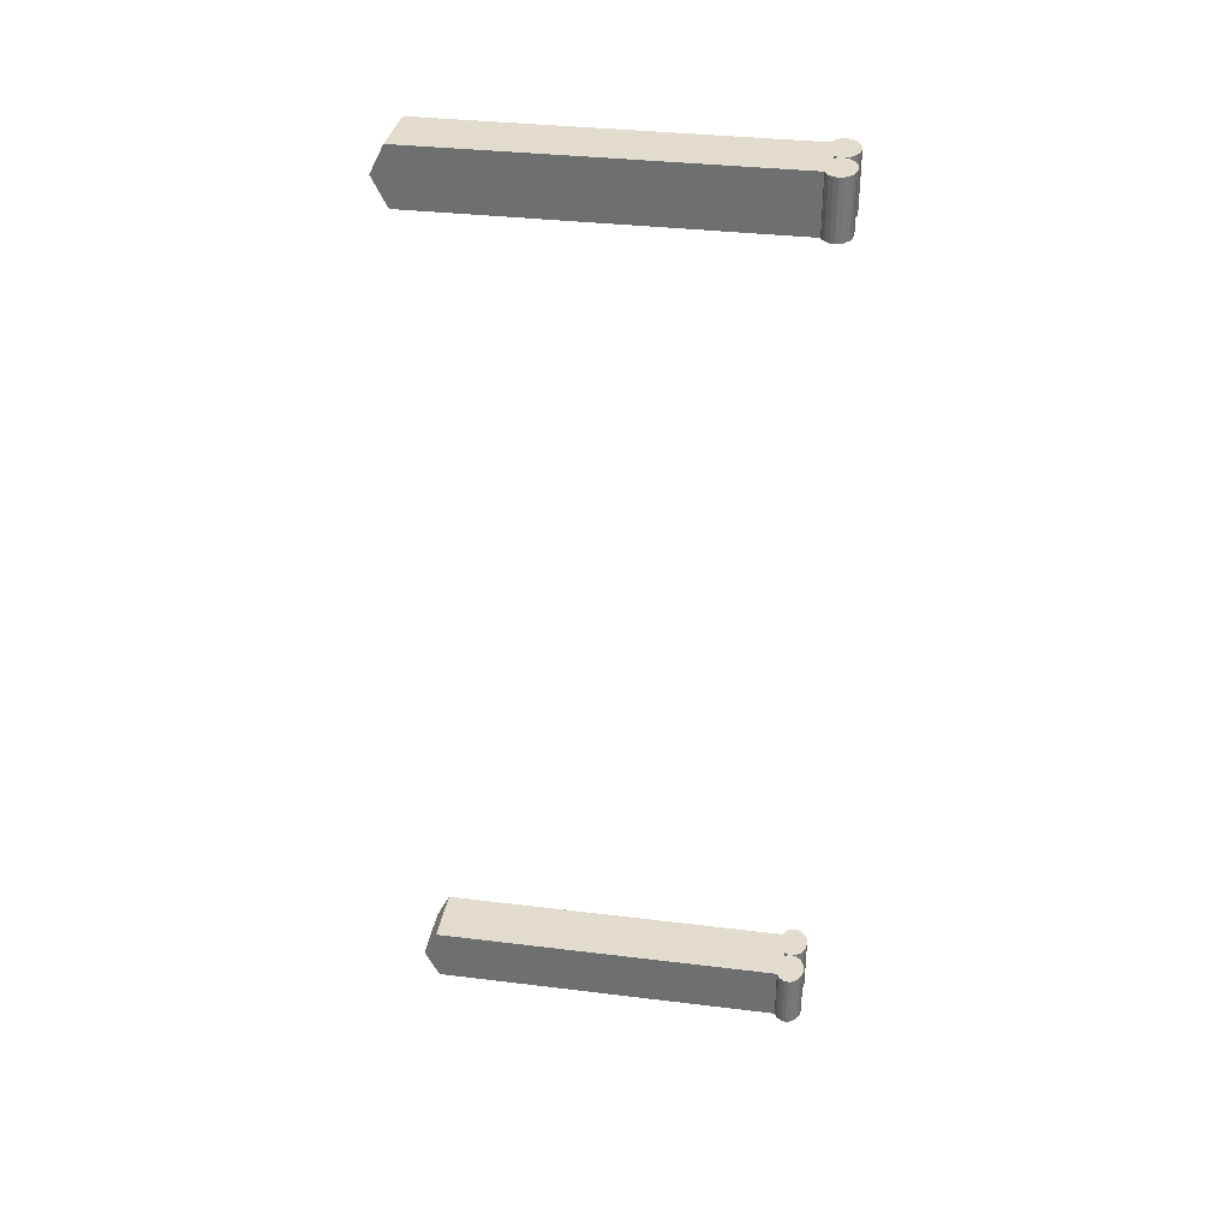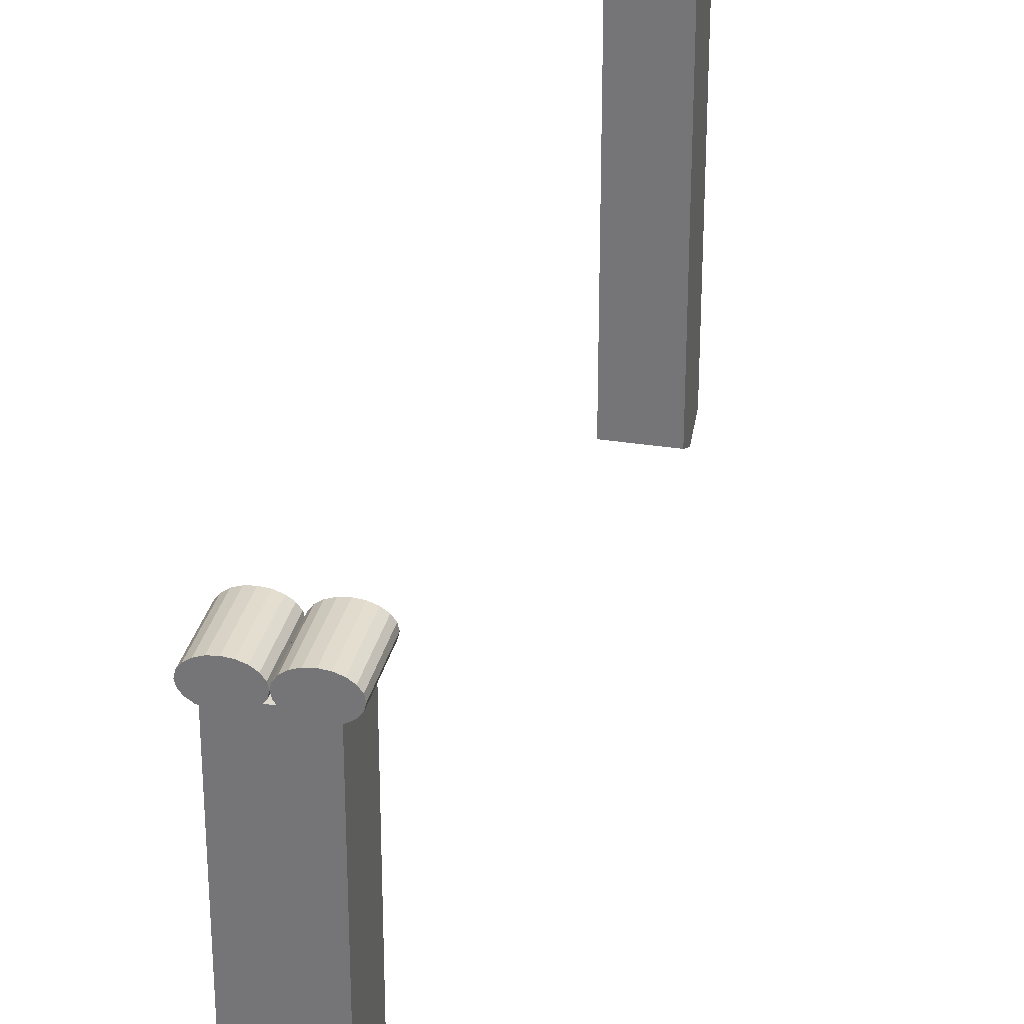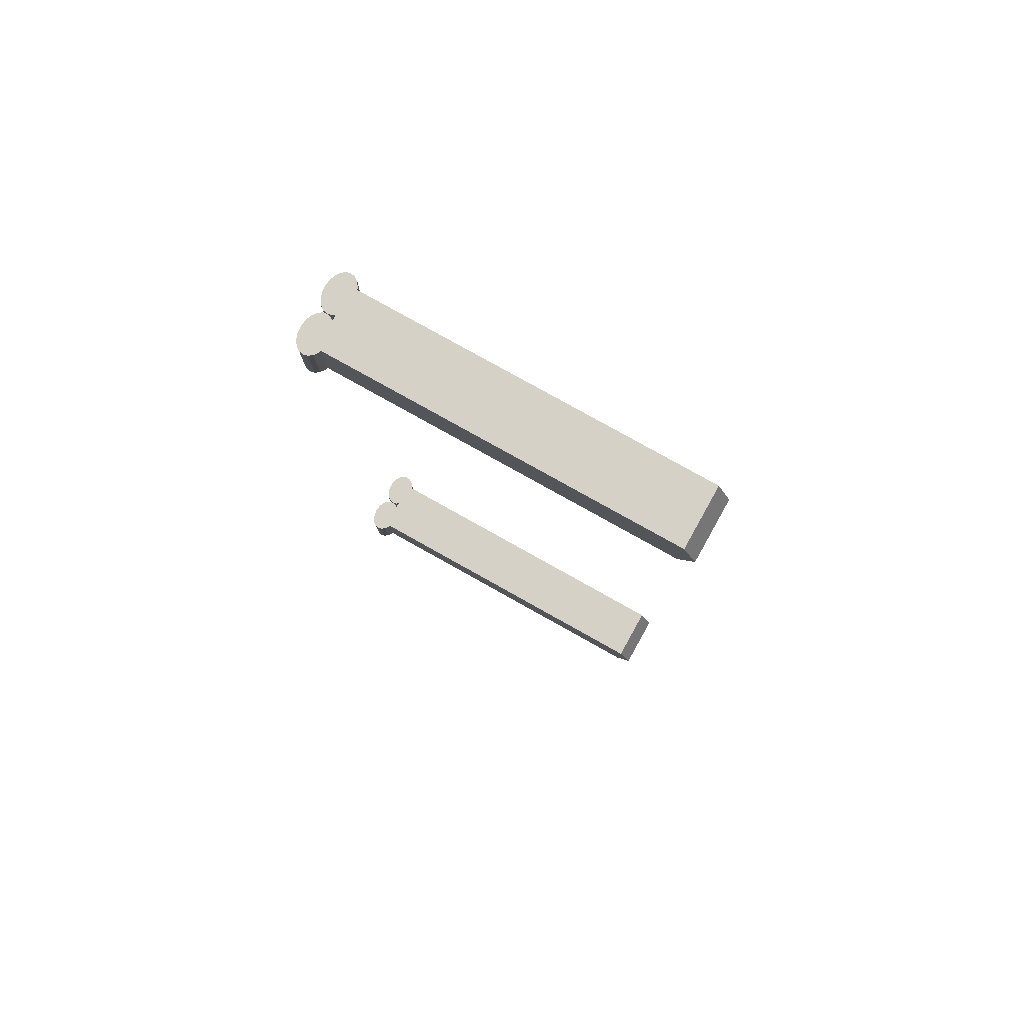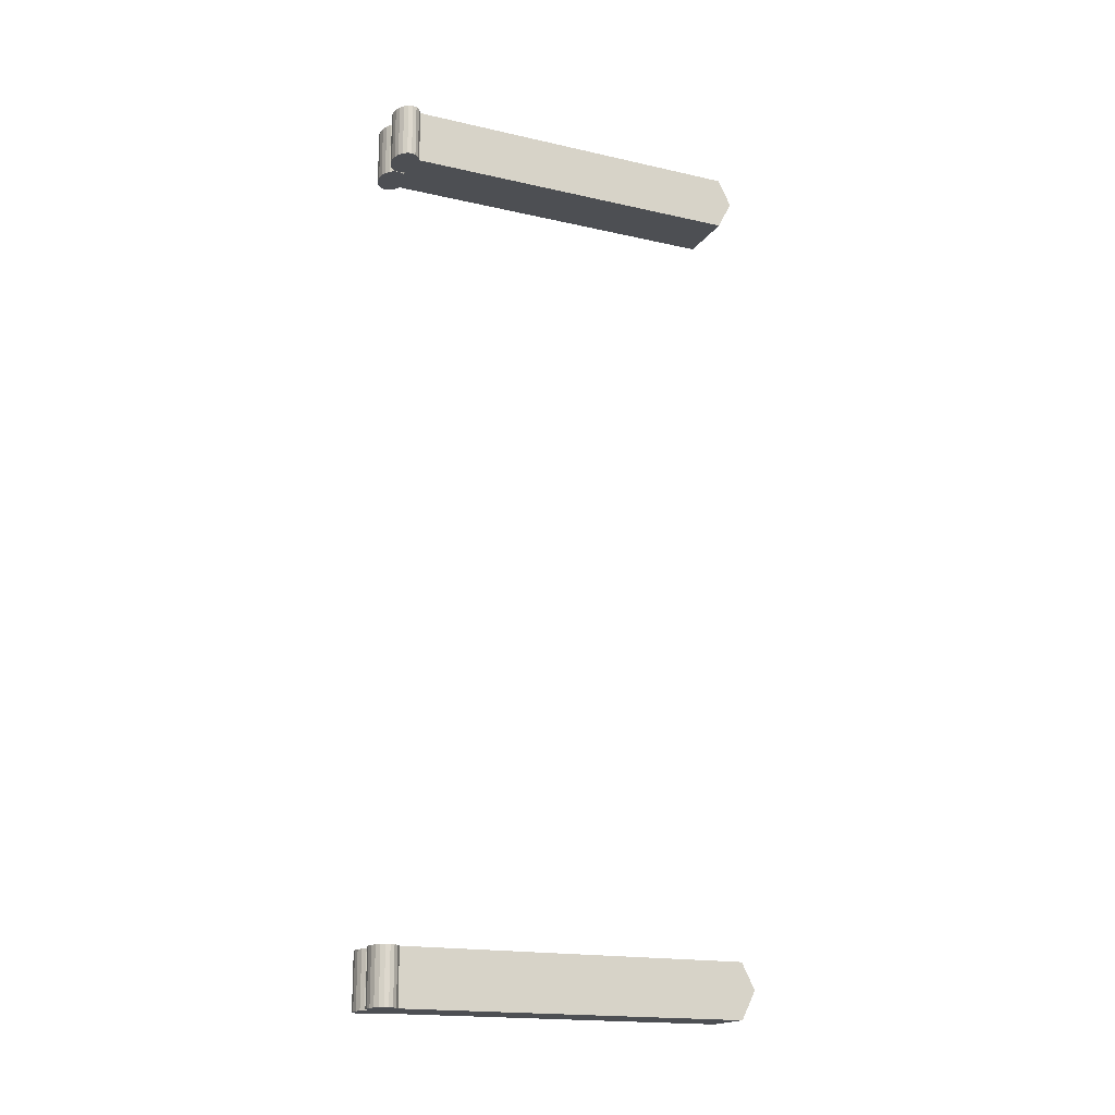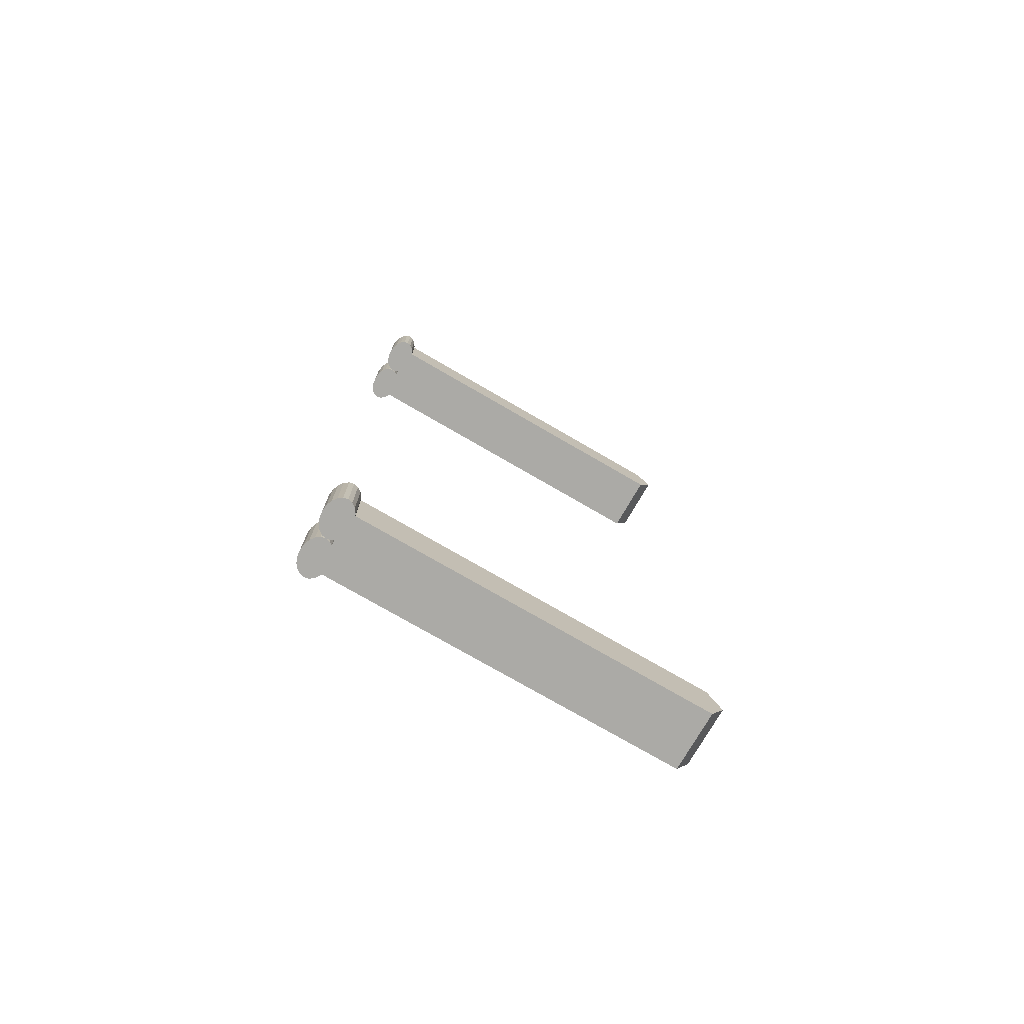
<metadata>
{"format":"obj","ext":"obj","renderer":"f3d","projection":"perspective","resolution":1024,"background":"white","views":[{"elev":34.1,"azim":99.4,"up":"+Z"},{"elev":31.1,"azim":12.7,"up":"+Y"},{"elev":79.5,"azim":-60.8,"up":"+Z"},{"elev":-17.9,"azim":-113.9,"up":"+Z"},{"elev":-75.7,"azim":-120.1,"up":"+Z"}]}
</metadata>
<code>
o obj_0
v -0.502 		-1.641 		4.272
v -0.502 		-1.901 		4.784
v -0.502 		-1.659 		5.261
v -0.492 		-1.641 		19.54
v -0.492 		-1.901 		20.05
v -0.492 		-1.659 		20.53
v -0.492 		4.633 		20.53
v -0.525 		5.052 		20.53
v -0.606 		4.996 		20.53
v -0.659 		4.926 		20.53
v -0.533 		5.052 		5.261
v -0.677 		4.848 		20.53
v -0.61 		4.996 		5.261
v -0.659 		4.771 		20.53
v -0.66 		4.926 		5.261
v -0.606 		4.7 		20.53
v -0.677 		4.848 		5.261
v -0.66 		4.771 		5.261
v -0.61 		4.7 		5.261
v -0.525 		4.645 		20.53
v -0.533 		4.645 		5.261
v -0.502 		4.634 		5.261
v -0.422 		5.088 		20.53
v -0.435 		5.088 		5.261
v -0.308 		5.1 		20.53
v -0.194 		5.088 		20.53
v 0.548 		-1.641 		4.272
v 0.548 		-1.901 		4.784
v -0.327 		5.1 		5.261
v -0.091 		5.052 		20.53
v -0.009 		4.996 		20.53
v -0.219 		5.088 		5.261
v 0.548 		4.634 		4.272
v -0.121 		5.052 		5.261
v 0.656 		4.7 		4.272
v 0.579 		4.645 		4.272
v -0.044 		4.996 		5.261
v 0.579 		5.052 		4.272
v 0.656 		4.996 		4.272
v 0.706 		4.926 		4.272
v 0.723 		4.848 		4.272
v 0.706 		4.771 		4.272
v 0.0074 		4.722 		20.53
v 0.006 		4.926 		5.261
v 0.648 		4.645 		19.54
v 0.132 		4.996 		19.54
v 0.08 		4.926 		19.54
v 0.023 		4.848 		5.261
v 0.023 		4.848 		5.05
v 0.0745 		4.722 		4.272
v 0.616 		4.634 		19.54
v 0.006 		4.771 		5.261
v 0.545 		5.088 		19.54
v 0.648 		5.052 		19.54
v 0.023 		4.848 		4.487
v -0.0285 		4.722 		5.261
v 0.1159 		4.722 		19.54
v -0.422 		5.088 		19.54
v -0.308 		5.1 		19.54
v 0.062 		4.848 		19.54
v -0.194 		5.088 		19.54
v 0.214 		5.052 		19.54
v 0.317 		5.088 		19.54
v 0.431 		5.1 		19.54
v 0.08 		4.771 		19.54
v -0.091 		5.052 		19.54
v -0.009 		4.996 		19.54
v 0.616 		4.634 		20.53
v 0.648 		5.052 		20.53
v 0.545 		5.088 		20.53
v 0.0074 		4.722 		19.54
v 0.648 		4.645 		20.53
v -0.492 		4.633 		19.54
v 0.1159 		4.722 		20.53
v -0.525 		4.645 		19.54
v -0.606 		4.7 		19.54
v -0.659 		4.771 		19.54
v -0.677 		4.848 		19.54
v 0.431 		5.1 		20.53
v 0.317 		5.088 		20.53
v -0.659 		4.926 		19.54
v 0.214 		5.052 		20.53
v 0.132 		4.996 		20.53
v 0.08 		4.926 		20.53
v 0.062 		4.848 		20.53
v 0.08 		4.771 		20.53
v -0.606 		4.996 		19.54
v -0.525 		5.052 		19.54
v 0.04 		4.771 		4.272
v 0.023 		4.848 		4.272
v 0.04 		4.926 		4.272
v 0.09 		4.996 		4.272
v 0.167 		5.052 		4.272
v 0.265 		5.088 		4.272
v 0.373 		5.1 		4.272
v 0.062 		4.848 		20.24
v 0.481 		5.088 		4.272
v -0.435 		5.088 		4.272
v -0.327 		5.1 		4.272
v -0.219 		5.088 		4.272
v 0.548 		4.634 		5.261
v -0.121 		5.052 		4.272
v 0.579 		4.645 		5.261
v 0.656 		4.7 		5.261
v 0.706 		4.771 		5.261
v 0.723 		4.848 		5.261
v 0.706 		4.926 		5.261
v 0.656 		4.996 		5.261
v 0.579 		5.052 		5.261
v 0.73 		4.996 		19.54
v 0.782 		4.926 		19.54
v 0.8 		4.848 		19.54
v 0.782 		4.771 		19.54
v 0.73 		4.7 		19.54
v -0.0285 		4.722 		4.272
v 0.73 		4.7 		20.53
v 0.782 		4.771 		20.53
v 0.8 		4.848 		20.53
v 0.782 		4.926 		20.53
v 0.73 		4.996 		20.53
v 0.0745 		4.722 		5.261
v -0.044 		4.996 		4.272
v 0.006 		4.926 		4.272
v 0.006 		4.771 		4.272
v 0.04 		4.926 		5.261
v 0.04 		4.771 		5.261
v -0.502 		4.634 		4.272
v -0.677 		4.848 		4.272
v -0.66 		4.926 		4.272
v -0.61 		4.996 		4.272
v -0.533 		5.052 		4.272
v -0.533 		4.645 		4.272
v -0.61 		4.7 		4.272
v -0.66 		4.771 		4.272
v 0.481 		5.088 		5.261
v 0.373 		5.1 		5.261
v 0.265 		5.088 		5.261
v 0.167 		5.052 		5.261
v 0.09 		4.996 		5.261
v 0.044 		4.926 		19.54
v 0.044 		4.771 		19.54
v 0.044 		4.771 		20.53
v 0.044 		4.926 		20.53
v 0.616 		-1.659 		20.53
v 0.616 		-1.901 		20.05
v 0.616 		-1.641 		19.54
v 0.548 		-1.659 		5.261
g group_0_16768282
f 3 127 2
f 6 73 5
f 12 14 10
f 9 10 14
f 14 16 9
f 16 20 9
f 8 9 20
f 8 20 7
f 17 18 15
f 13 15 18
f 18 19 13
f 19 21 13
f 11 13 21
f 22 24 21
f 145 144 5
f 42 105 104
f 30 66 26
f 31 66 30
f 33 97 36
f 38 39 36
f 35 36 39
f 40 42 39
f 41 42 40
f 35 39 42
f 6 7 73
f 44 48 49
f 20 73 7
f 49 48 52
f 12 78 14
f 53 54 51
f 45 51 54
f 10 78 12
f 89 126 55
f 9 87 10
f 87 9 88
f 8 88 9
f 49 125 55
f 3 22 127
f 23 58 8
f 21 127 22
f 25 59 58
f 25 58 23
f 59 25 61
f 26 61 25
f 62 51 46
f 63 51 62
f 64 51 63
f 53 51 64
f 46 65 47
f 65 46 57
f 60 47 65
f 66 61 26
f 31 67 66
f 31 140 67
f 69 70 68
f 69 68 72
f 116 120 72
f 98 24 99
f 29 99 24
f 141 43 71
f 106 41 40
f 4 5 73
f 32 99 29
f 20 75 73
f 42 41 106
f 34 102 32
f 42 104 35
f 16 76 75
f 16 75 20
f 76 16 77
f 14 77 16
f 37 102 34
f 104 103 36
f 104 36 35
f 78 77 14
f 10 81 78
f 46 47 84
f 87 81 10
f 85 86 84
f 83 84 86
f 86 74 83
f 74 68 83
f 82 83 68
f 80 82 68
f 103 33 36
f 55 44 49
f 88 8 58
f 55 49 52
f 55 90 89
f 45 116 72
f 144 145 68
f 91 90 55
f 72 68 51
f 72 51 45
f 91 139 92
f 21 132 127
f 138 93 92
f 138 92 139
f 132 21 133
f 19 133 21
f 93 138 94
f 137 94 138
f 18 133 19
f 95 94 137
f 85 96 86
f 128 134 17
f 15 128 17
f 84 96 85
f 56 37 22
f 52 37 56
f 48 44 52
f 37 52 44
f 34 22 37
f 29 22 32
f 24 22 29
f 11 21 24
f 34 32 22
f 13 130 15
f 83 46 84
f 11 130 13
f 46 83 62
f 82 62 83
f 98 11 24
f 80 63 62
f 80 62 82
f 79 64 63
f 63 80 79
f 32 100 99
f 56 22 3
f 102 100 32
f 106 107 105
f 107 108 105
f 104 105 108
f 103 104 108
f 108 109 103
f 109 135 103
f 101 103 135
f 64 79 53
f 70 53 79
f 28 3 2
f 27 28 2
f 27 2 1
f 53 70 54
f 69 54 70
f 93 33 92
f 94 33 93
f 95 33 94
f 97 33 95
f 38 36 97
f 92 89 91
f 92 33 50
f 50 89 92
f 90 91 89
f 112 113 111
f 110 111 113
f 113 114 110
f 114 45 110
f 54 110 45
f 27 115 50
f 118 119 117
f 119 120 117
f 116 117 120
f 69 72 120
f 121 56 3
f 54 69 110
f 120 110 69
f 27 127 115
f 119 110 120
f 118 112 119
f 57 71 74
f 112 118 117
f 57 74 65
f 86 65 74
f 127 132 98
f 99 100 127
f 100 102 127
f 102 122 127
f 115 127 122
f 123 124 122
f 90 124 123
f 115 122 124
f 96 60 65
f 96 65 86
f 137 138 101
f 138 139 101
f 3 101 121
f 27 1 127
f 60 96 47
f 84 47 96
f 119 111 110
f 130 131 132
f 131 98 132
f 98 99 127
f 132 133 130
f 133 134 130
f 129 130 134
f 128 129 134
f 112 111 119
f 117 113 112
f 114 113 116
f 117 116 113
f 116 45 114
f 48 126 125
f 139 125 126
f 126 121 139
f 121 101 139
f 136 137 101
f 135 136 101
f 4 71 57
f 109 38 135
f 60 141 140
f 61 66 73
f 85 143 142
f 143 31 142
f 43 142 31
f 143 140 31
f 140 143 96
f 85 96 143
f 106 105 42
f 96 85 142
f 142 43 141
f 96 60 140
f 73 58 59
f 59 61 73
f 141 71 67
f 71 73 67
f 140 141 67
f 66 67 73
f 4 73 71
f 43 74 71
f 60 96 141
f 142 141 96
f 103 101 33
f 87 88 75
f 73 75 88
f 58 73 88
f 75 76 87
f 76 77 87
f 81 87 77
f 78 81 77
f 56 121 50
f 37 122 102
f 123 122 44
f 37 44 122
f 121 126 50
f 89 50 126
f 7 6 43
f 90 123 55
f 44 55 123
f 115 56 50
f 49 55 126
f 48 49 126
f 90 55 124
f 52 124 55
f 30 7 31
f 115 124 56
f 52 56 124
f 91 55 125
f 125 49 48
f 1 2 127
f 125 139 91
f 18 134 133
f 18 17 134
f 15 129 128
f 130 129 15
f 11 131 130
f 26 25 7
f 23 7 25
f 8 7 23
f 30 26 7
f 31 7 43
f 11 98 131
f 146 68 145
f 51 68 146
f 136 95 137
f 79 80 68
f 95 136 97
f 135 97 136
f 38 97 135
f 27 101 28
f 108 39 38
f 108 38 109
f 33 101 27
f 147 28 101
f 108 107 39
f 40 39 107
f 106 40 107
f 74 43 6
f 6 144 68
f 4 57 51
f 57 46 51
f 6 5 144
f 145 5 4
f 6 68 74
f 70 79 68
f 4 51 146
f 146 145 4
f 3 147 101
f 27 50 33
f 3 28 147

</code>
